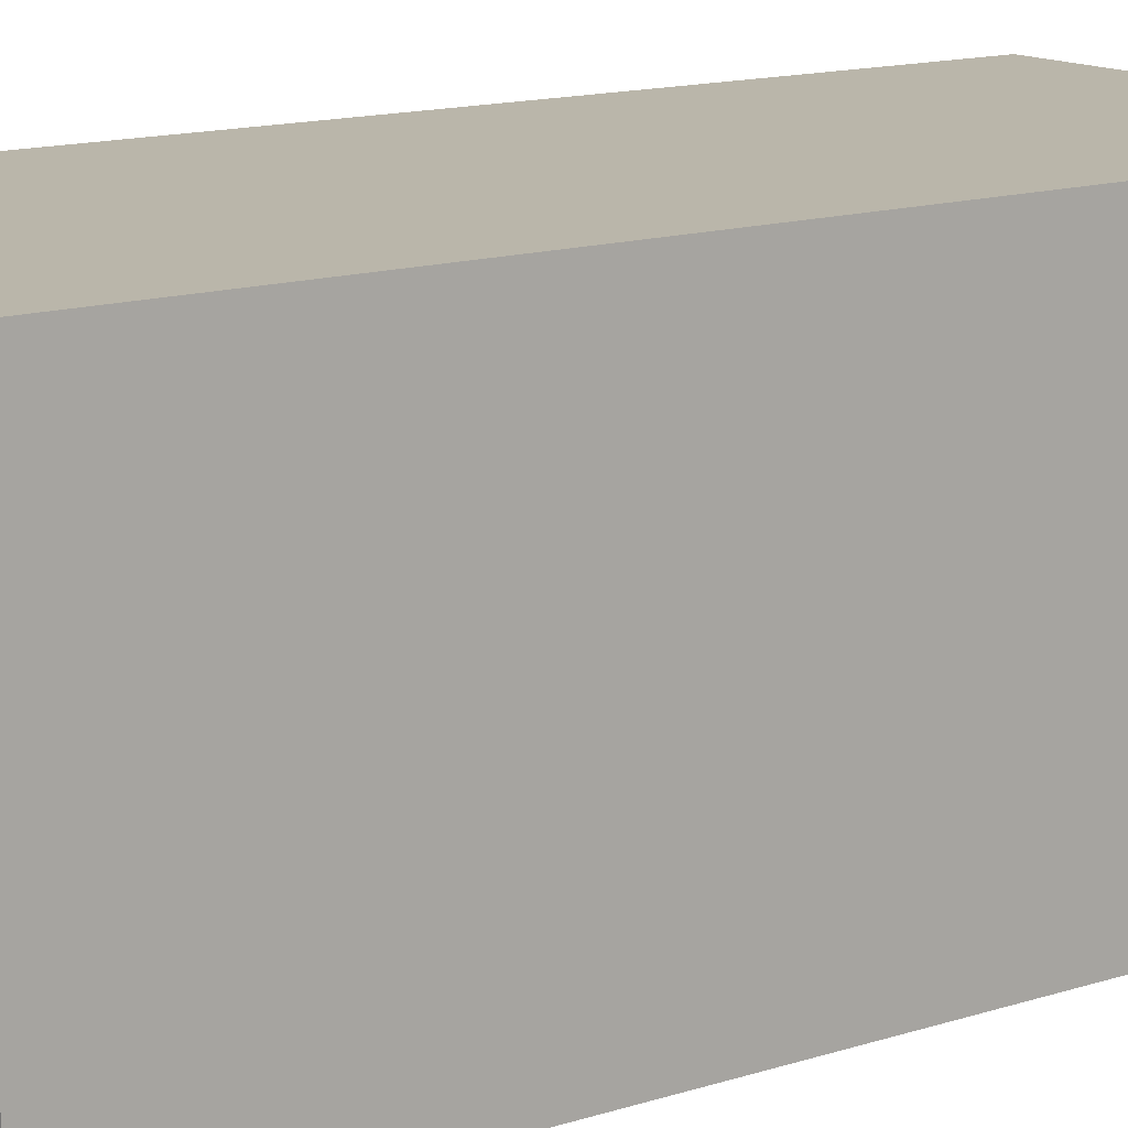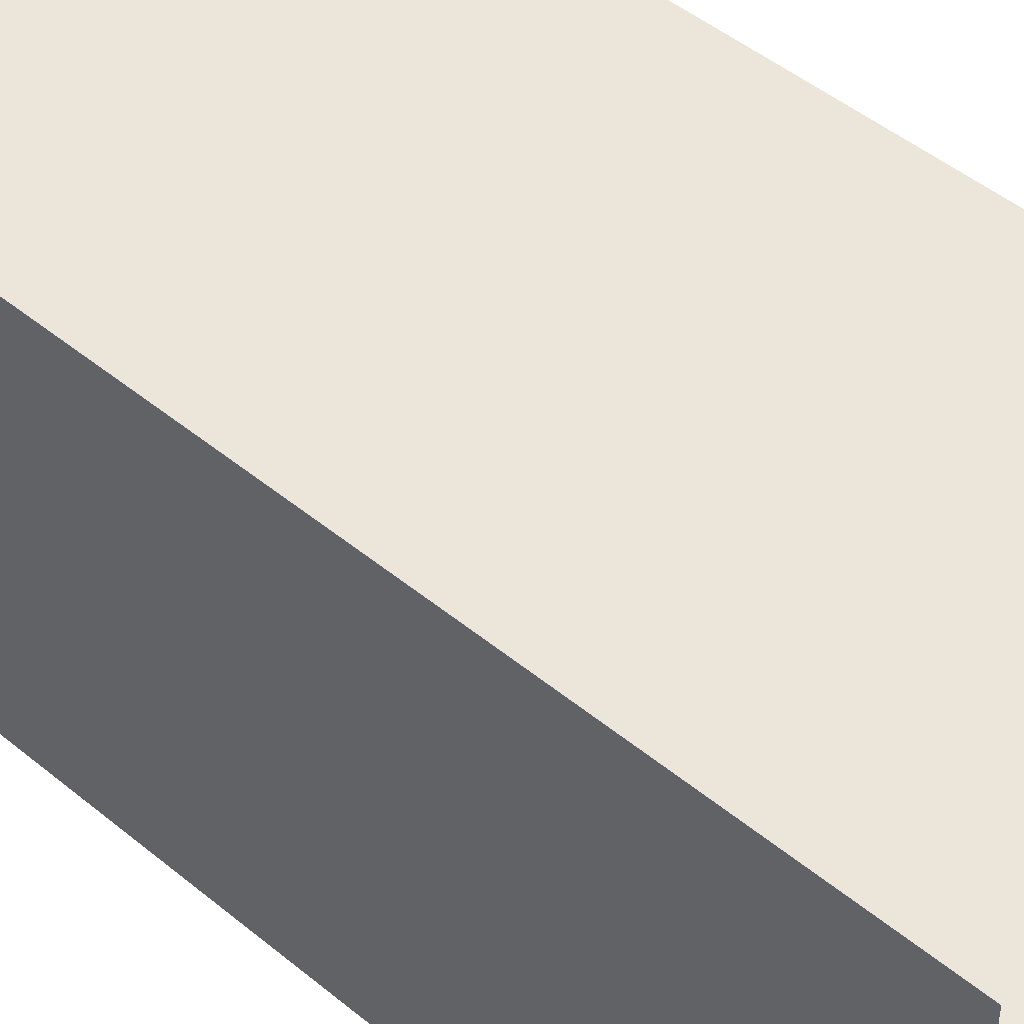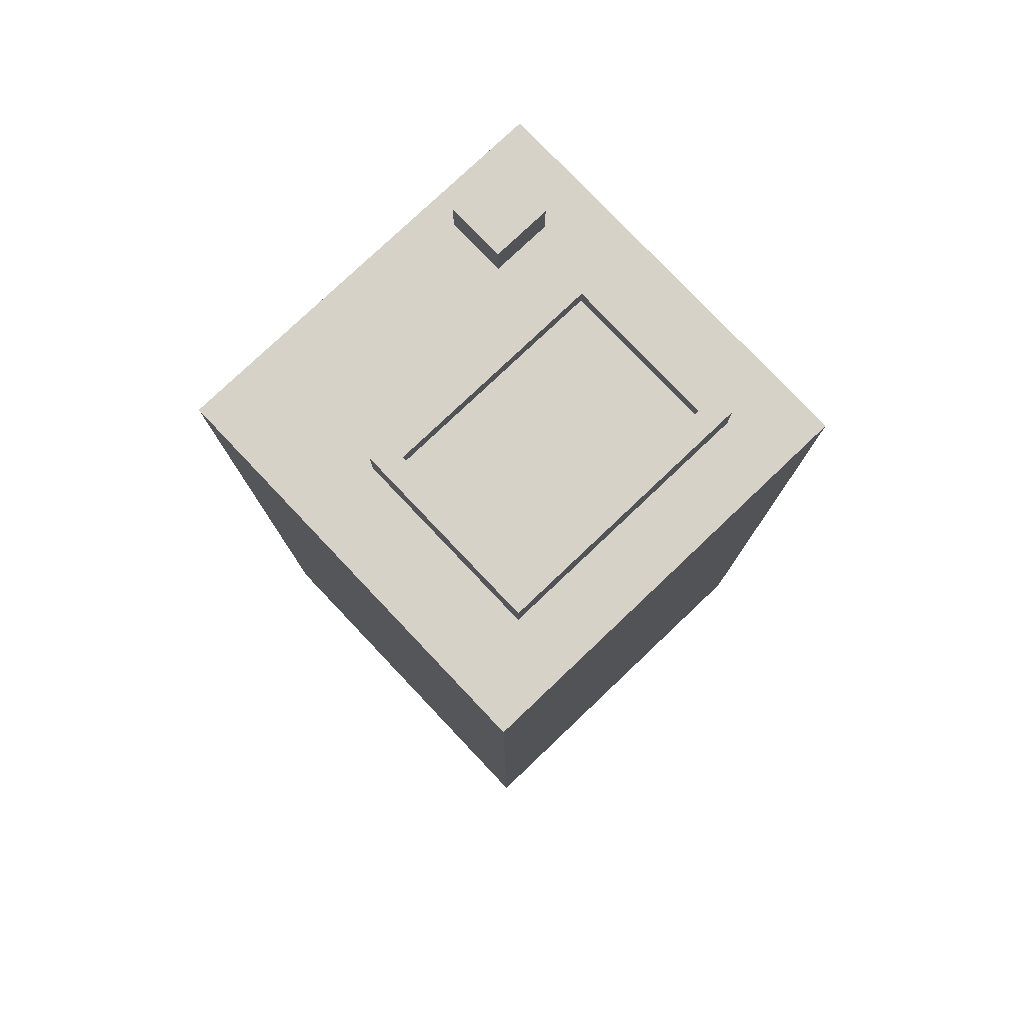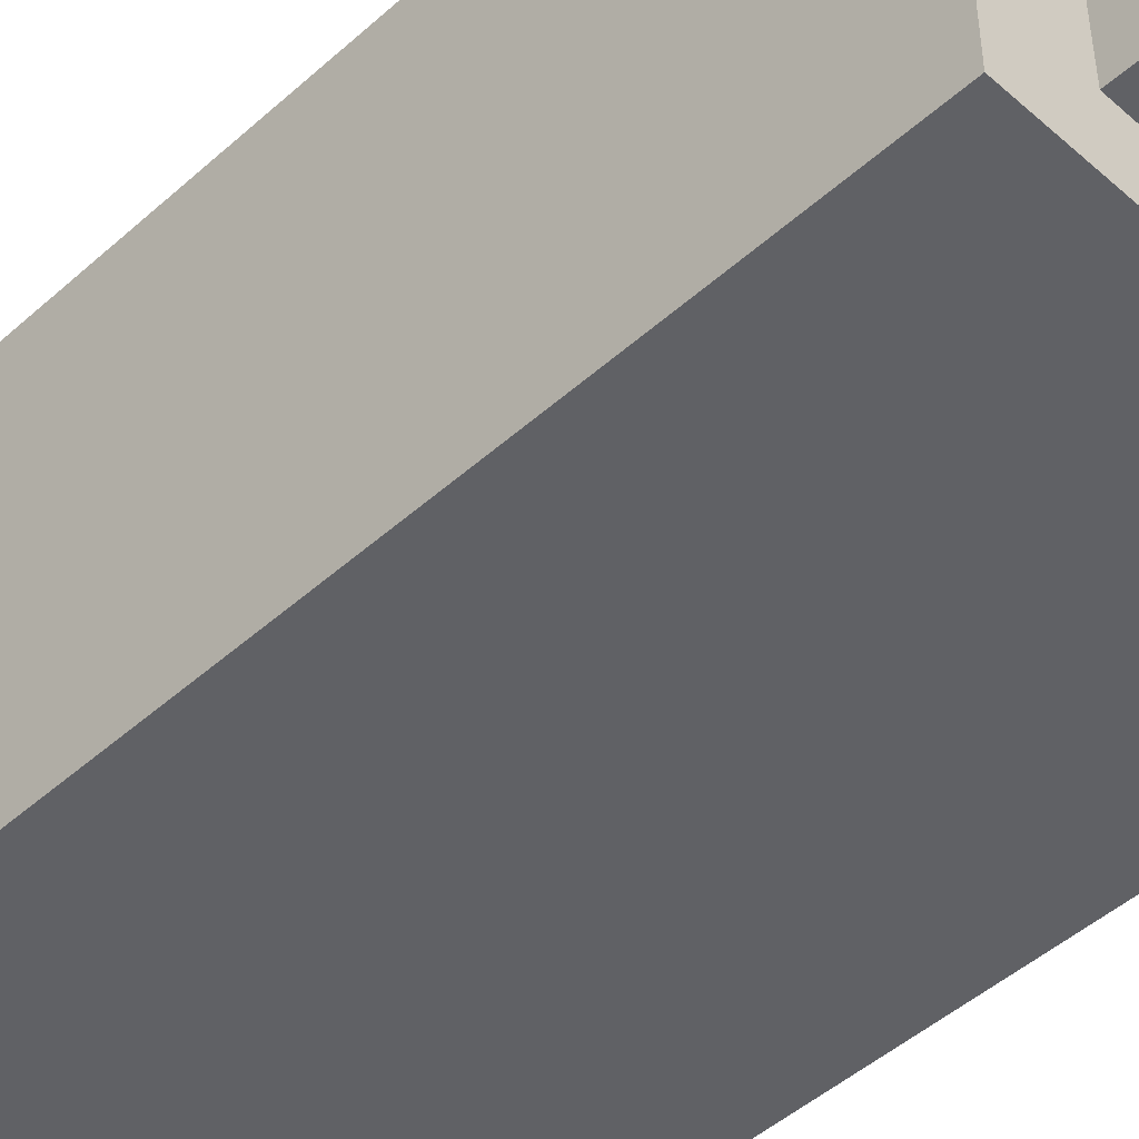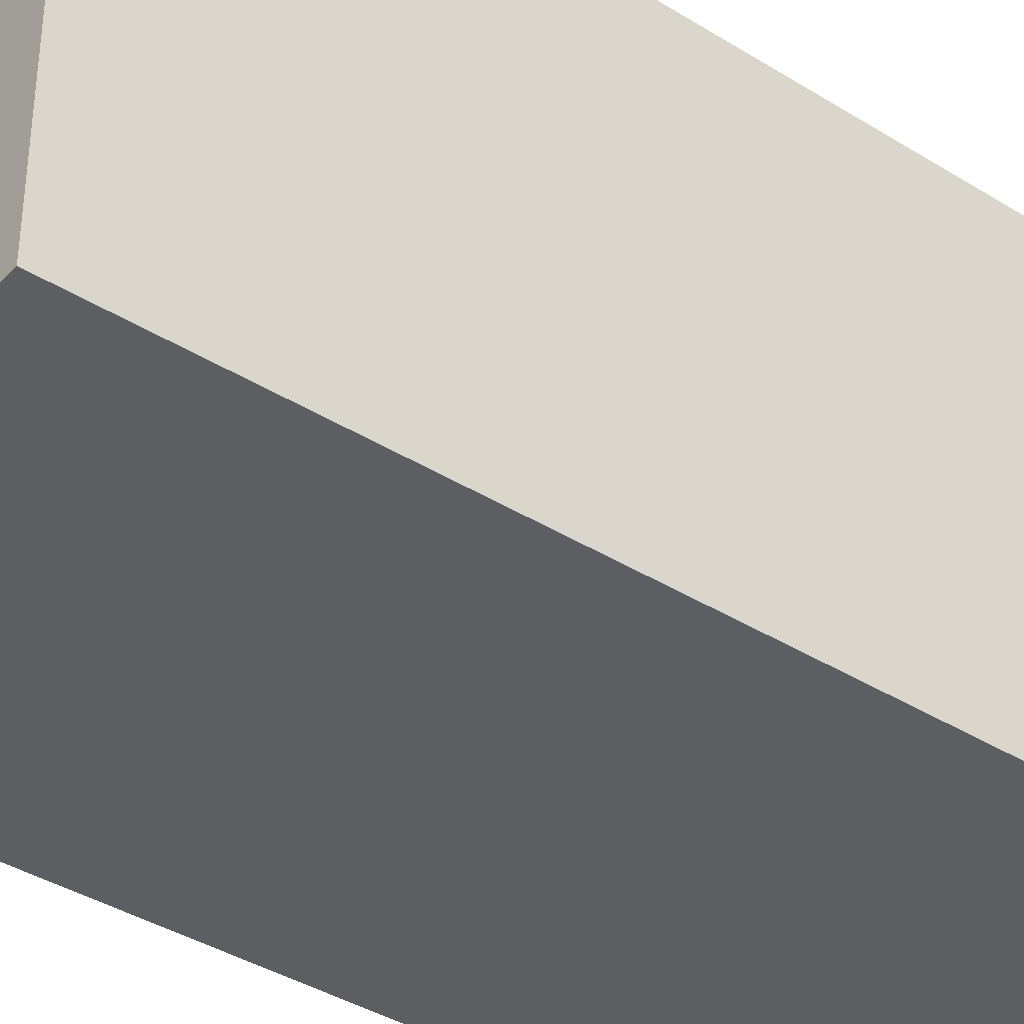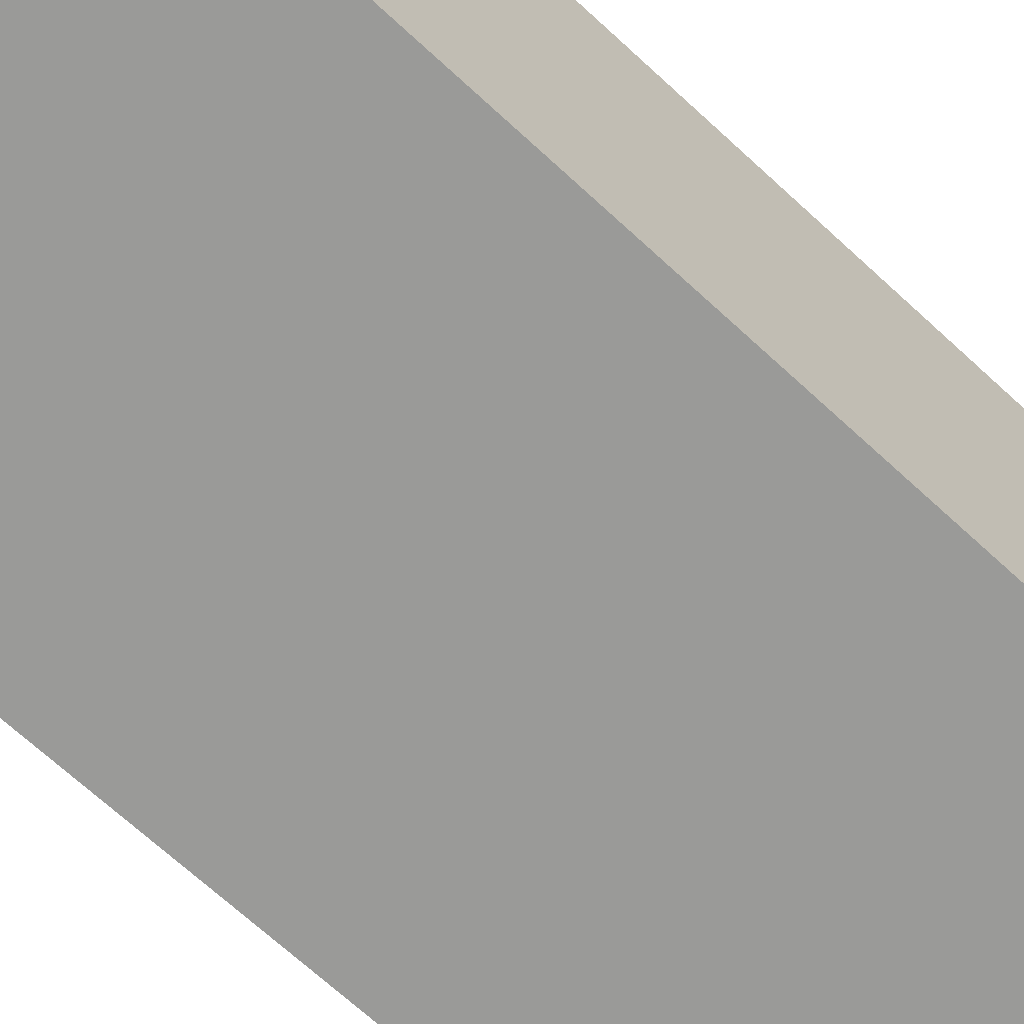
<metadata>
{"format":"obj","ext":"obj","renderer":"f3d","projection":"perspective","resolution":1024,"background":"white","views":[{"elev":13.8,"azim":-125.9,"up":"+Z"},{"elev":47.9,"azim":-47.3,"up":"+Z"},{"elev":78.6,"azim":136.5,"up":"+Y"},{"elev":-47.4,"azim":135.2,"up":"+Z"},{"elev":-38.3,"azim":-128.4,"up":"+Z"},{"elev":-69.2,"azim":47.3,"up":"+Z"}]}
</metadata>
<code>
g Mesh1 Model
v 0 45 20
v 2.659 45 18.5
v 0 45 -0
f 1 2 3
v 20 45 20
f 2 1 4
v 0 0 20
f 5 4 1
v 20 0 20
f 4 5 6
v 20 0 -0
f 7 4 6
v 20 45 -0
f 4 7 8
f 7 3 8
v 0 0 -0
f 3 7 9
f 5 3 9
f 3 5 1
v 3.12 45 3.144
f 3 10 8
v 2.659 45 15.54
f 10 3 11
f 11 3 2
v 2.659 47 15.54
f 2 12 11
v 2.659 47 18.5
f 12 2 13
v 5.619 47 18.5
f 2 14 13
v 5.619 45 18.5
f 14 2 15
f 2 4 15
v 5.619 45 15.54
f 15 4 16
v 16.13 45 12.6
f 16 4 17
v 16.13 45 3.144
f 17 4 18
f 8 18 4
f 8 10 18
v 3.12 47 3.144
f 19 18 10
v 16.13 47 3.144
f 18 19 20
v 4.168 47 4.189
f 19 21 20
v 4.168 47 11.63
f 21 19 22
v 3.12 47 12.6
f 23 22 19
v 16.13 47 12.6
f 22 23 24
v 3.12 45 12.6
f 25 24 23
f 24 25 17
f 25 16 17
f 16 25 11
f 10 11 25
f 25 19 10
f 19 25 23
f 12 16 11
v 5.619 47 15.54
f 16 12 26
f 12 14 26
f 14 12 13
f 14 16 26
f 16 14 15
f 18 24 17
f 24 18 20
v 15.05 47 4.189
f 20 27 24
f 20 21 27
v 4.168 46 4.189
f 28 27 21
v 15.05 46 4.189
f 27 28 29
v 15.05 46 11.63
f 28 30 29
v 4.168 46 11.63
f 30 28 31
f 28 22 31
f 22 28 21
f 22 30 31
v 15.05 47 11.63
f 30 22 32
f 22 24 32
f 32 24 27
f 27 30 32
f 30 27 29

</code>
